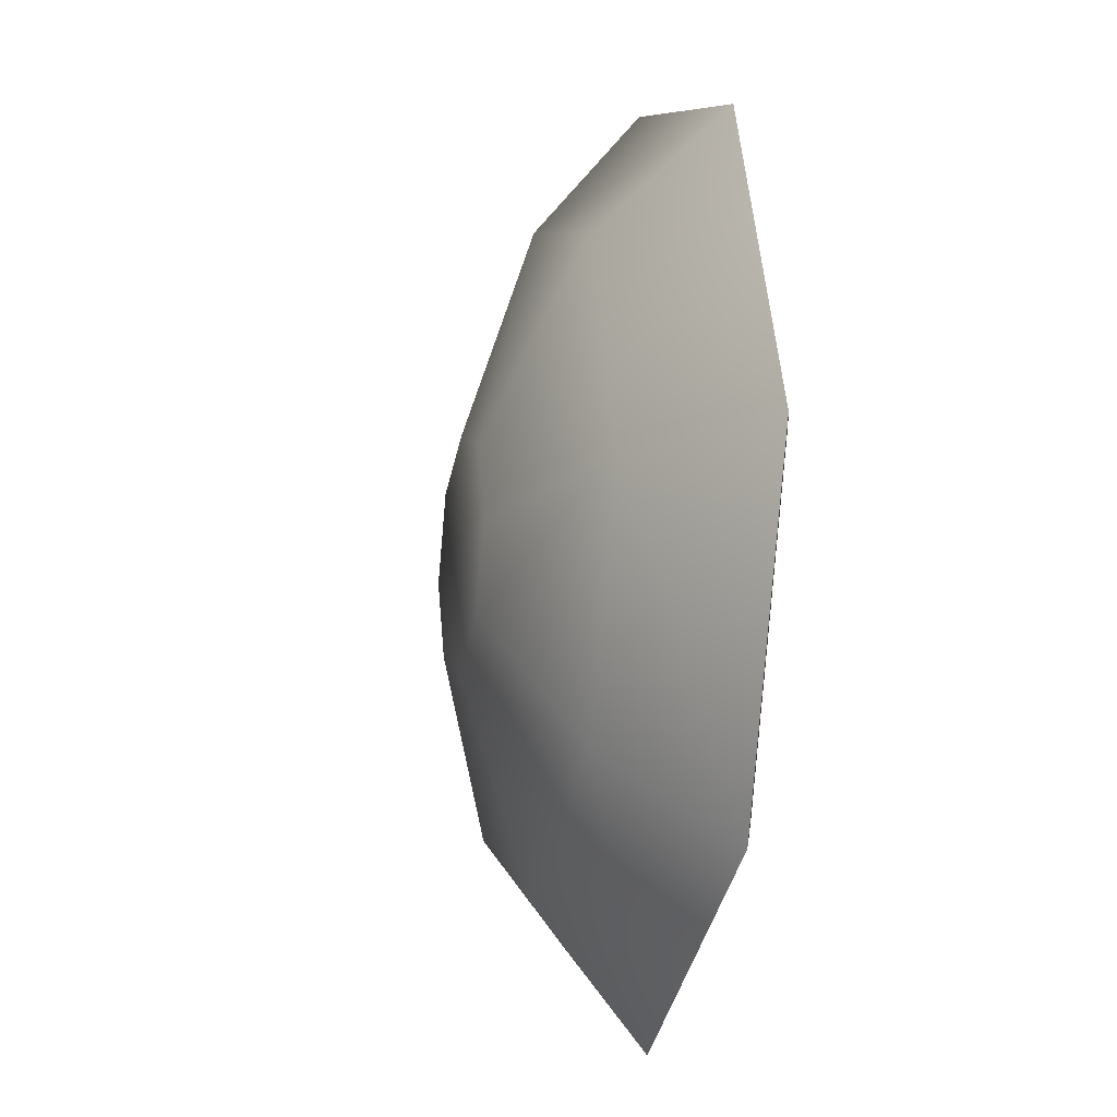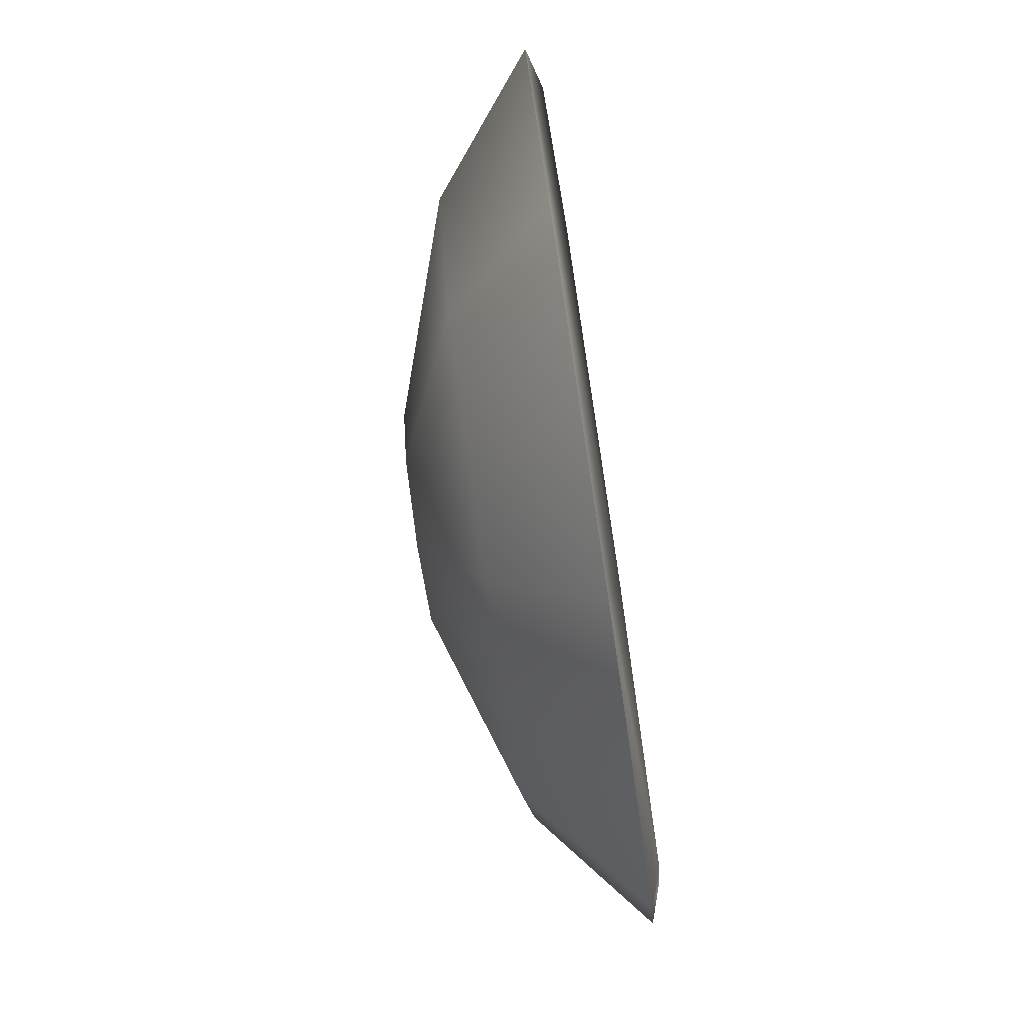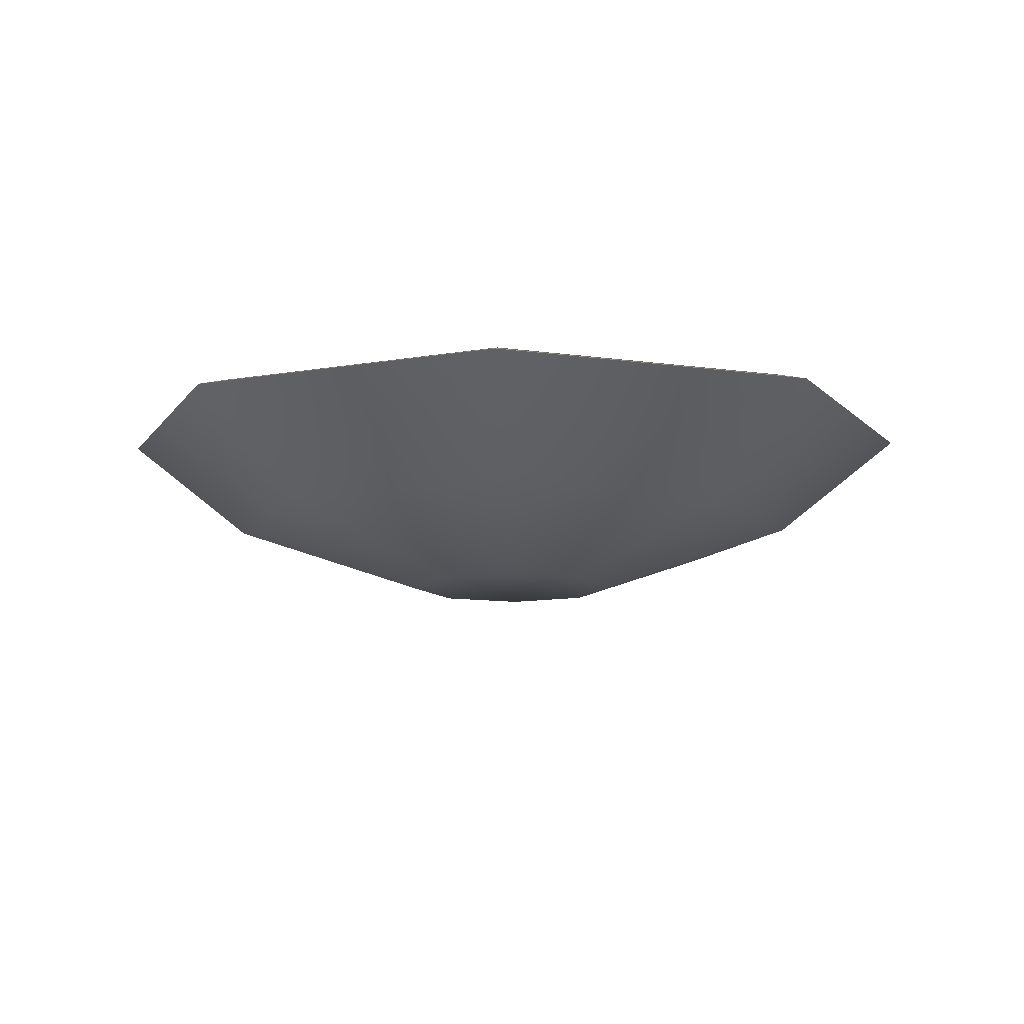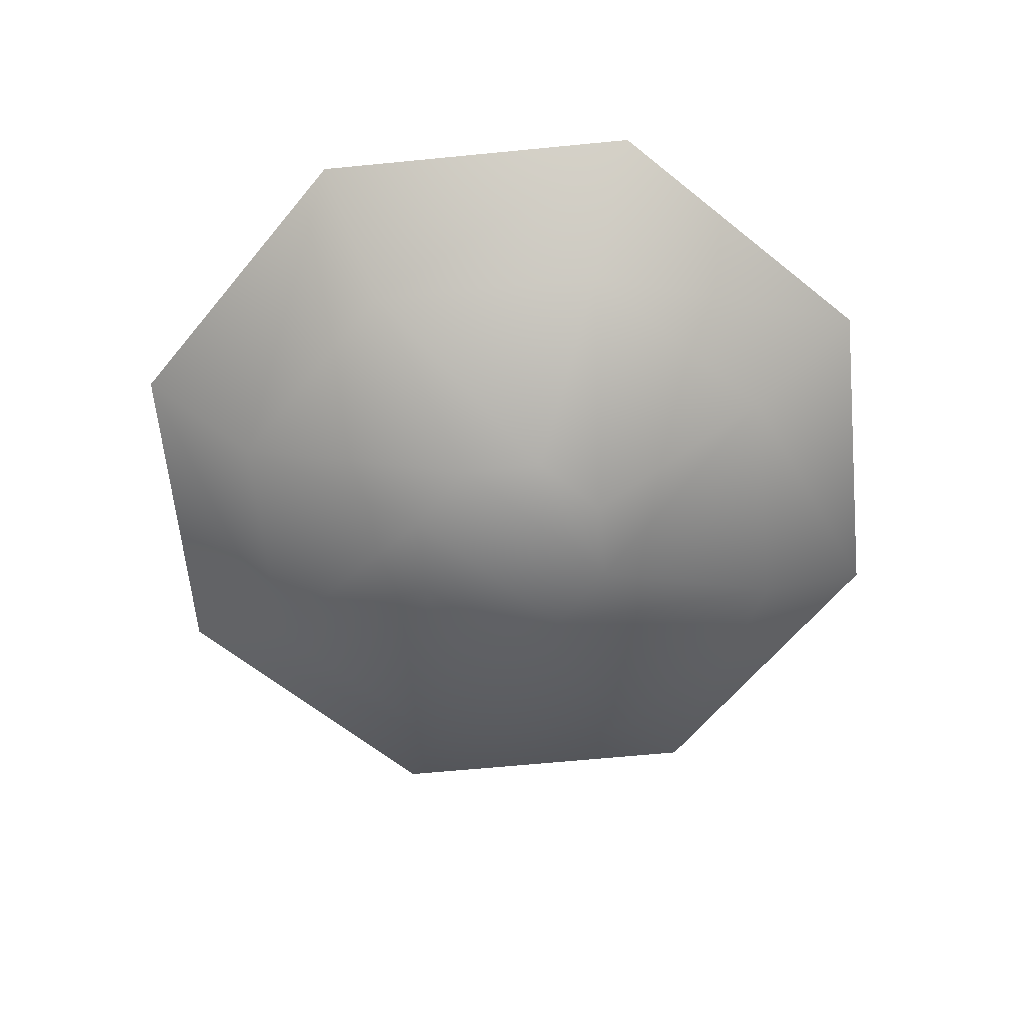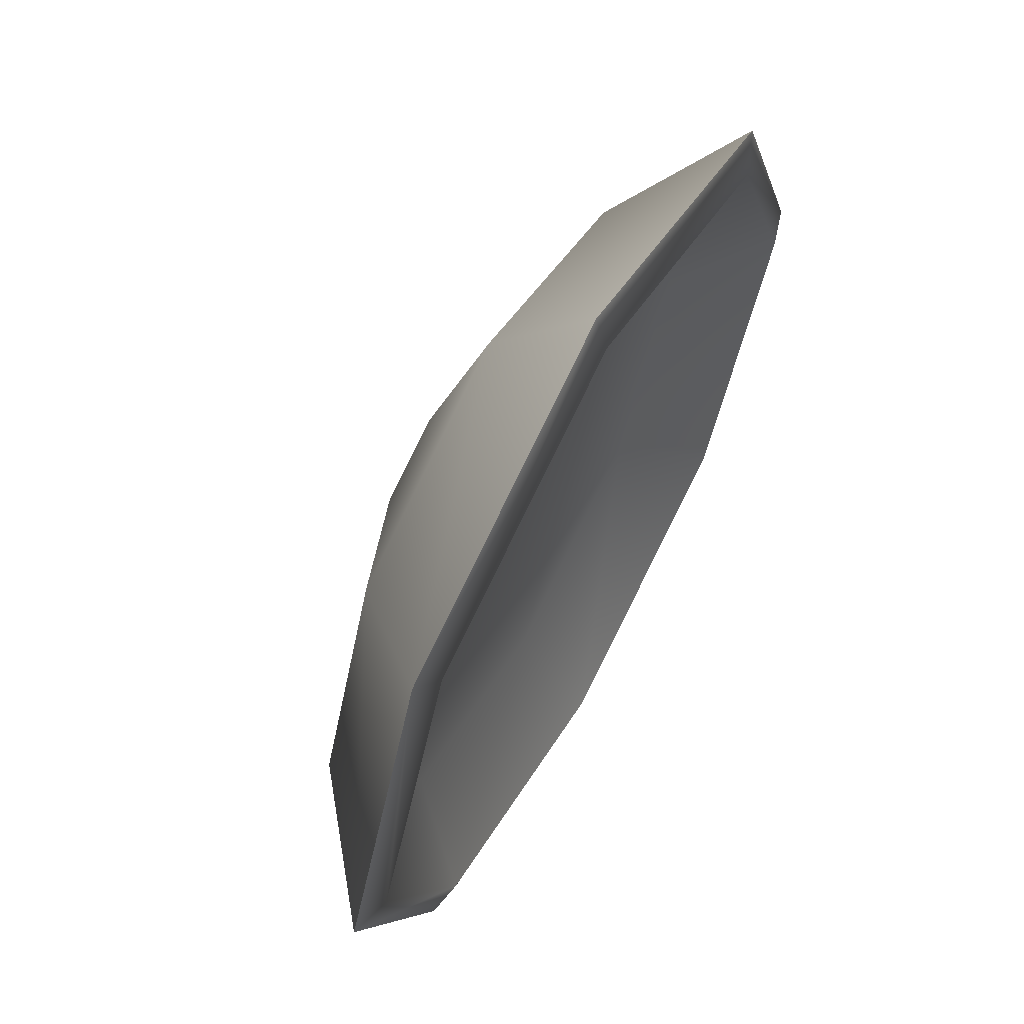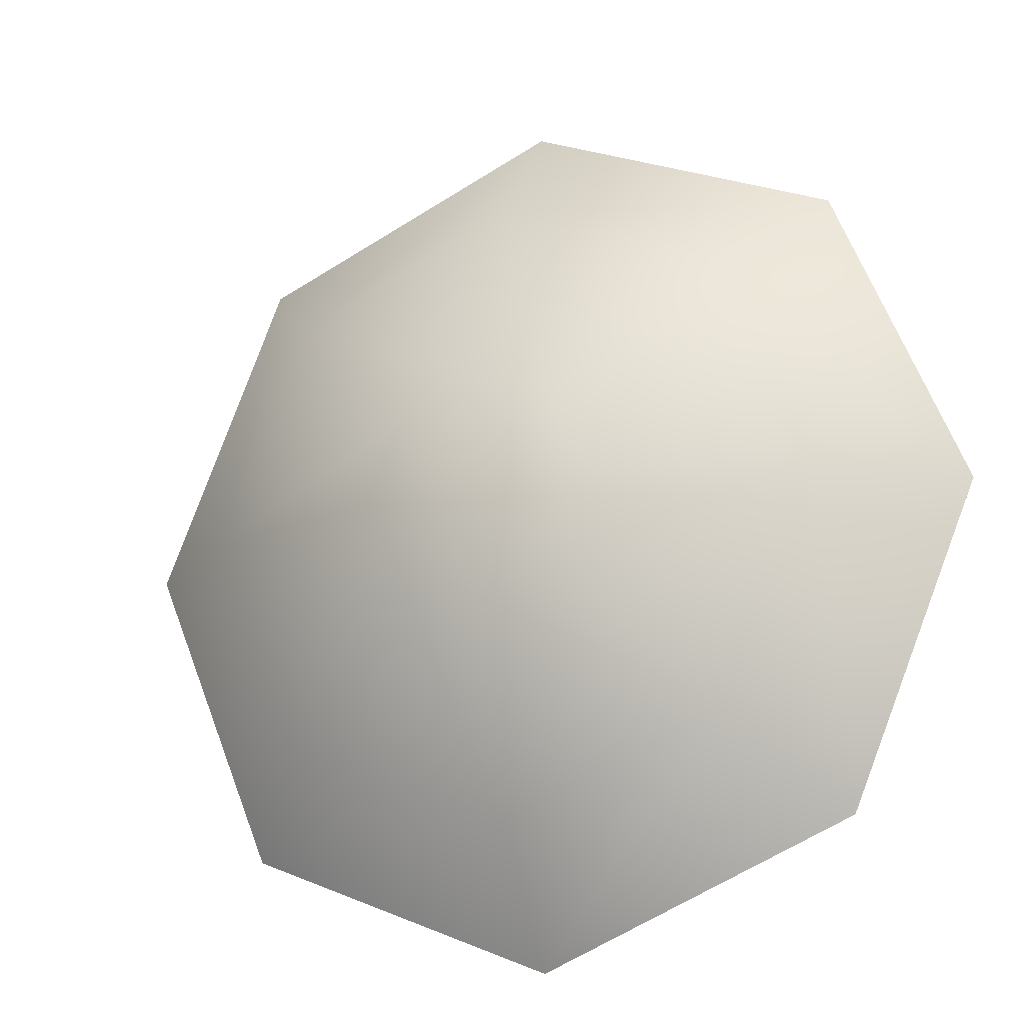
<metadata>
{"format":"obj","ext":"obj","renderer":"f3d","projection":"perspective","resolution":1024,"background":"white","views":[{"elev":-15.6,"azim":77.3,"up":"+Z"},{"elev":-79.5,"azim":98.5,"up":"+Z"},{"elev":-10.5,"azim":-177.9,"up":"+Y"},{"elev":-62.5,"azim":-151.8,"up":"+Y"},{"elev":64.2,"azim":118.8,"up":"+Z"},{"elev":-18.4,"azim":23.6,"up":"+Z"}]}
</metadata>
<code>
g plate:default1
v 0.5199 2e-06 -0.5199
v 0 2e-06 -0.7353
v -0.5199 2e-06 -0.5199
v -0.7353 2e-06 1e-06
v -0.5199 2e-06 0.5199
v 0 2e-06 0.7353
v 0.5199 2e-06 0.5199
v 0.7353 2e-06 1e-06
v 1.48 0.4449 -1.48
v 0 0.4449 -2.094
v -1.48 0.4449 -1.48
v -2.094 0.4449 1e-06
v -1.48 0.4449 1.48
v 0 0.4449 2.094
v 1.48 0.4449 1.48
v 2.094 0.4449 1e-06
v 2.086 1.128 -2.086
v 0 1.128 -2.95
v -2.086 1.128 -2.086
v -2.95 1.128 1e-06
v -2.086 1.128 2.086
v 0 1.128 2.95
v 2.086 1.128 2.086
v 2.95 1.128 1e-06
v 1.472 0.6974 -1.472
v 0 0.6974 -2.082
v -1.472 0.6974 -1.472
v -2.082 0.6974 1e-06
v -1.472 0.6974 1.472
v 0 0.6974 2.082
v 1.472 0.6974 1.472
v 2.082 0.6974 1e-06
v 1.902 1.204 -1.902
v 0 1.204 -2.69
v -1.902 1.204 -1.902
v -2.69 1.204 1e-06
v -1.902 1.204 1.902
v 0 1.204 2.69
v 1.902 1.204 1.902
v 2.69 1.204 1e-06
g plate:Cookware plate:Plate_01 plate:Plates plate:polySurface1
f 2 10 9 1
f 3 11 10 2
f 4 12 11 3
f 5 13 12 4
f 6 14 13 5
f 7 15 14 6
f 8 16 15 7
f 1 9 16 8
f 9 10 18 17
f 10 11 19 18
f 11 12 20 19
f 12 13 21 20
f 13 14 22 21
f 14 15 23 22
f 15 16 24 23
f 16 9 17 24
f 33 34 26 25
f 34 35 27 26
f 35 36 28 27
f 36 37 29 28
f 37 38 30 29
f 38 39 31 30
f 39 40 32 31
f 40 33 25 32
f 1 8 7 6
f 29 26 27 28
f 3 2 5 4
f 2 1 6 5
f 32 25 30 31
f 30 25 26 29
f 17 18 34 33
f 18 19 35 34
f 19 20 36 35
f 20 21 37 36
f 21 22 38 37
f 22 23 39 38
f 23 24 40 39
f 24 17 33 40
g default
v 0.5199 2e-06 -0.5199
v 0 2e-06 -0.7353
v -0.5199 2e-06 -0.5199
v -0.7353 2e-06 1e-06
v -0.5199 2e-06 0.5199
v 0 2e-06 0.7353
v 0.5199 2e-06 0.5199
v 0.7353 2e-06 1e-06
v 1.48 0.4449 -1.48
v 0 0.4449 -2.094
v -1.48 0.4449 -1.48
v -2.094 0.4449 1e-06
v -1.48 0.4449 1.48
v 0 0.4449 2.094
v 1.48 0.4449 1.48
v 2.094 0.4449 1e-06
v 2.086 1.128 -2.086
v 0 1.128 -2.95
v -2.086 1.128 -2.086
v -2.95 1.128 1e-06
v -2.086 1.128 2.086
v 0 1.128 2.95
v 2.086 1.128 2.086
v 2.95 1.128 1e-06
v 1.472 0.6974 -1.472
v 0 0.6974 -2.082
v -1.472 0.6974 -1.472
v -2.082 0.6974 1e-06
v -1.472 0.6974 1.472
v 0 0.6974 2.082
v 1.472 0.6974 1.472
v 2.082 0.6974 1e-06
v 1.902 1.204 -1.902
v 0 1.204 -2.69
v -1.902 1.204 -1.902
v -2.69 1.204 1e-06
v -1.902 1.204 1.902
v 0 1.204 2.69
v 1.902 1.204 1.902
v 2.69 1.204 1e-06
g plate:polySurface1
f 42 50 49 41
f 43 51 50 42
f 44 52 51 43
f 45 53 52 44
f 46 54 53 45
f 47 55 54 46
f 48 56 55 47
f 41 49 56 48
f 49 50 58 57
f 50 51 59 58
f 51 52 60 59
f 52 53 61 60
f 53 54 62 61
f 54 55 63 62
f 55 56 64 63
f 56 49 57 64
f 73 74 66 65
f 74 75 67 66
f 75 76 68 67
f 76 77 69 68
f 77 78 70 69
f 78 79 71 70
f 79 80 72 71
f 80 73 65 72
f 41 48 47 46
f 69 66 67 68
f 43 42 45 44
f 42 41 46 45
f 72 65 70 71
f 70 65 66 69
f 57 58 74 73
f 58 59 75 74
f 59 60 76 75
f 60 61 77 76
f 61 62 78 77
f 62 63 79 78
f 63 64 80 79
f 64 57 73 80

</code>
